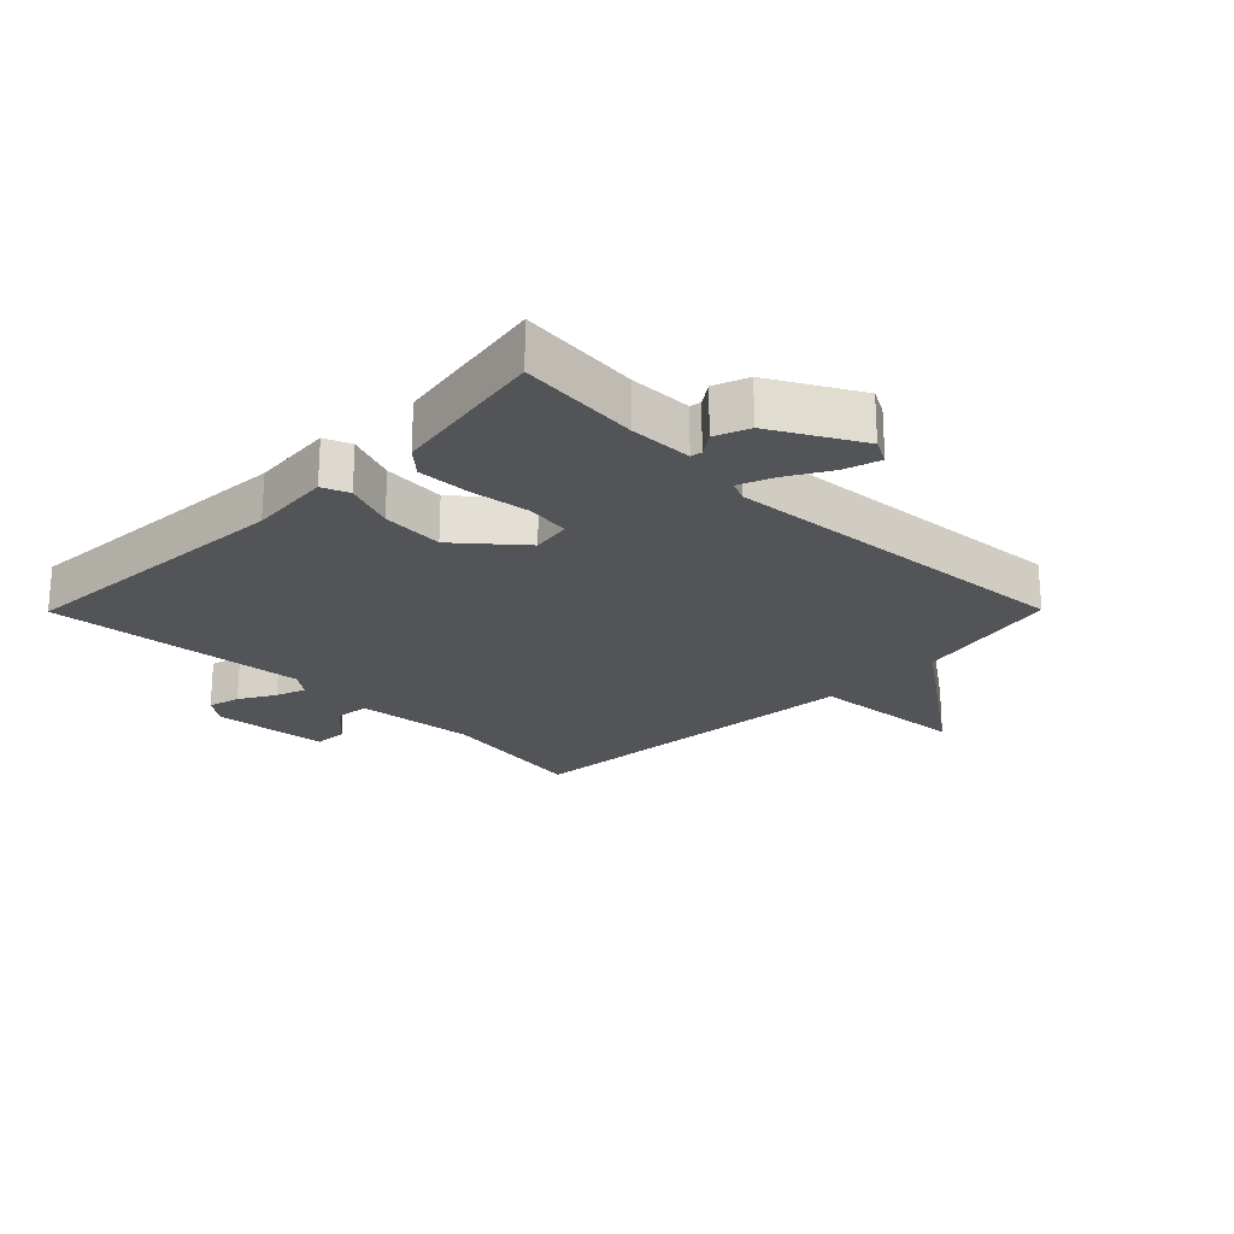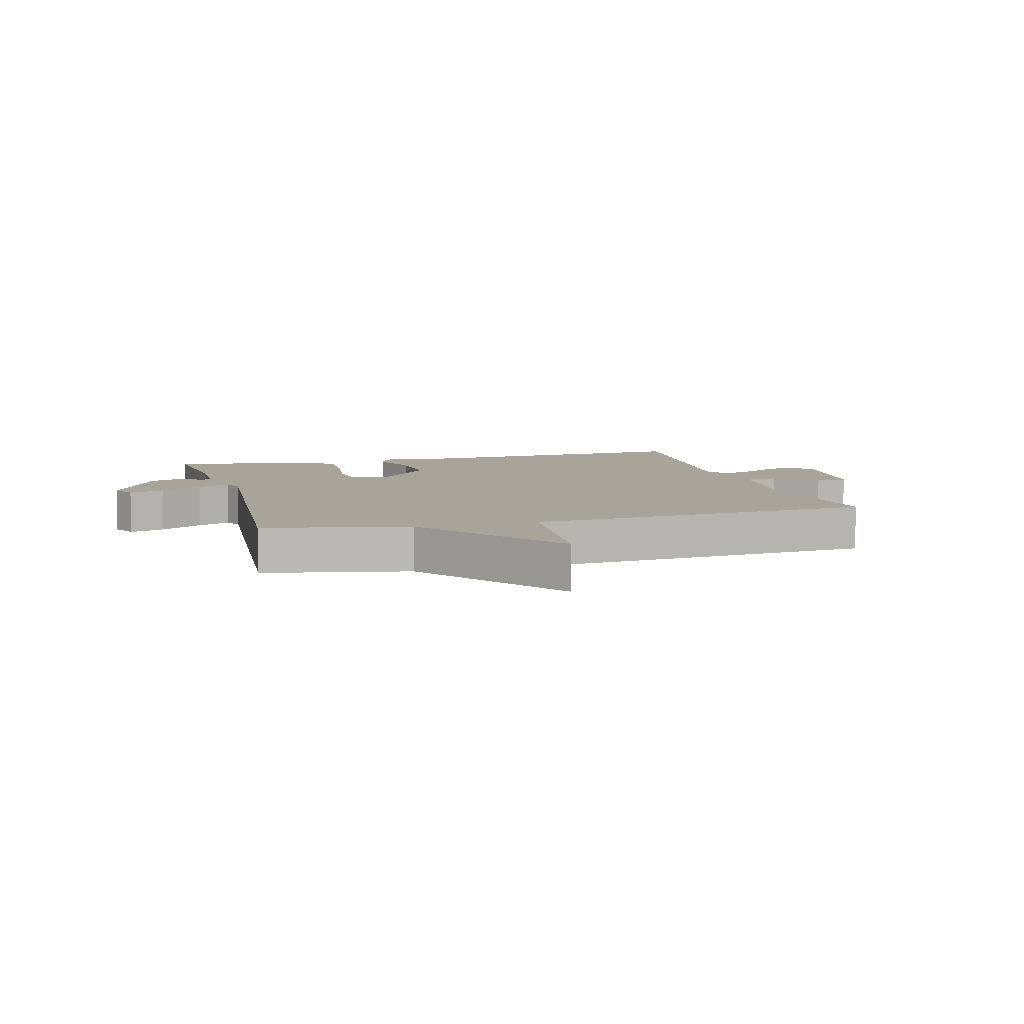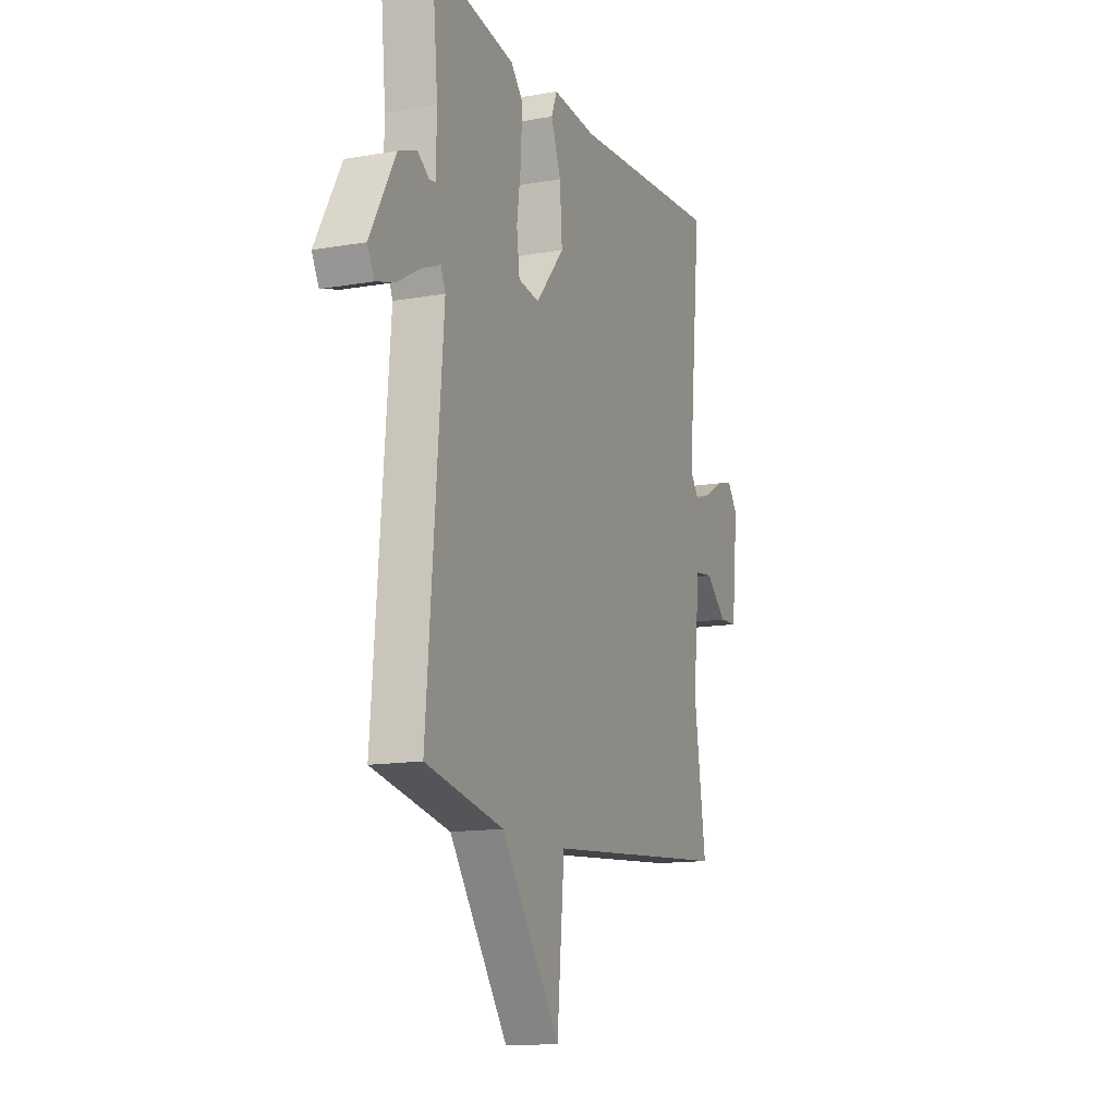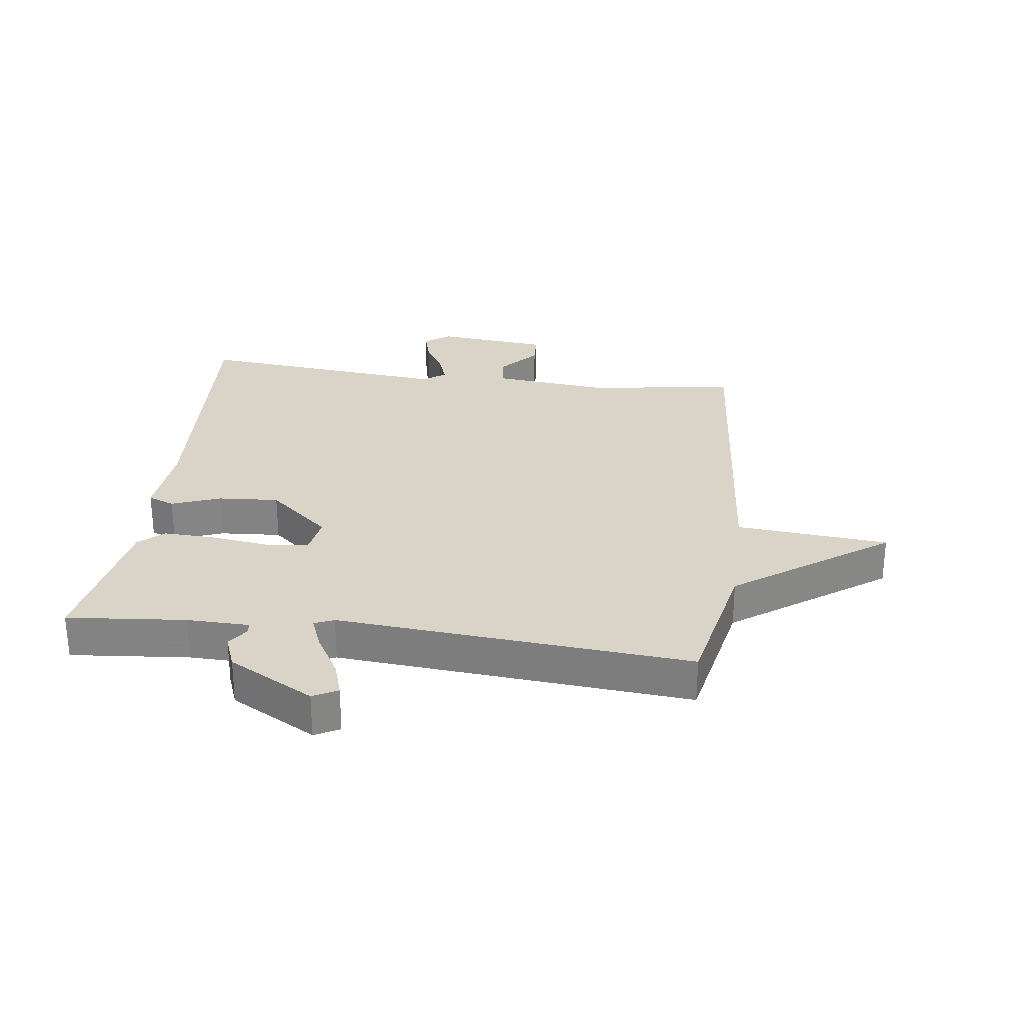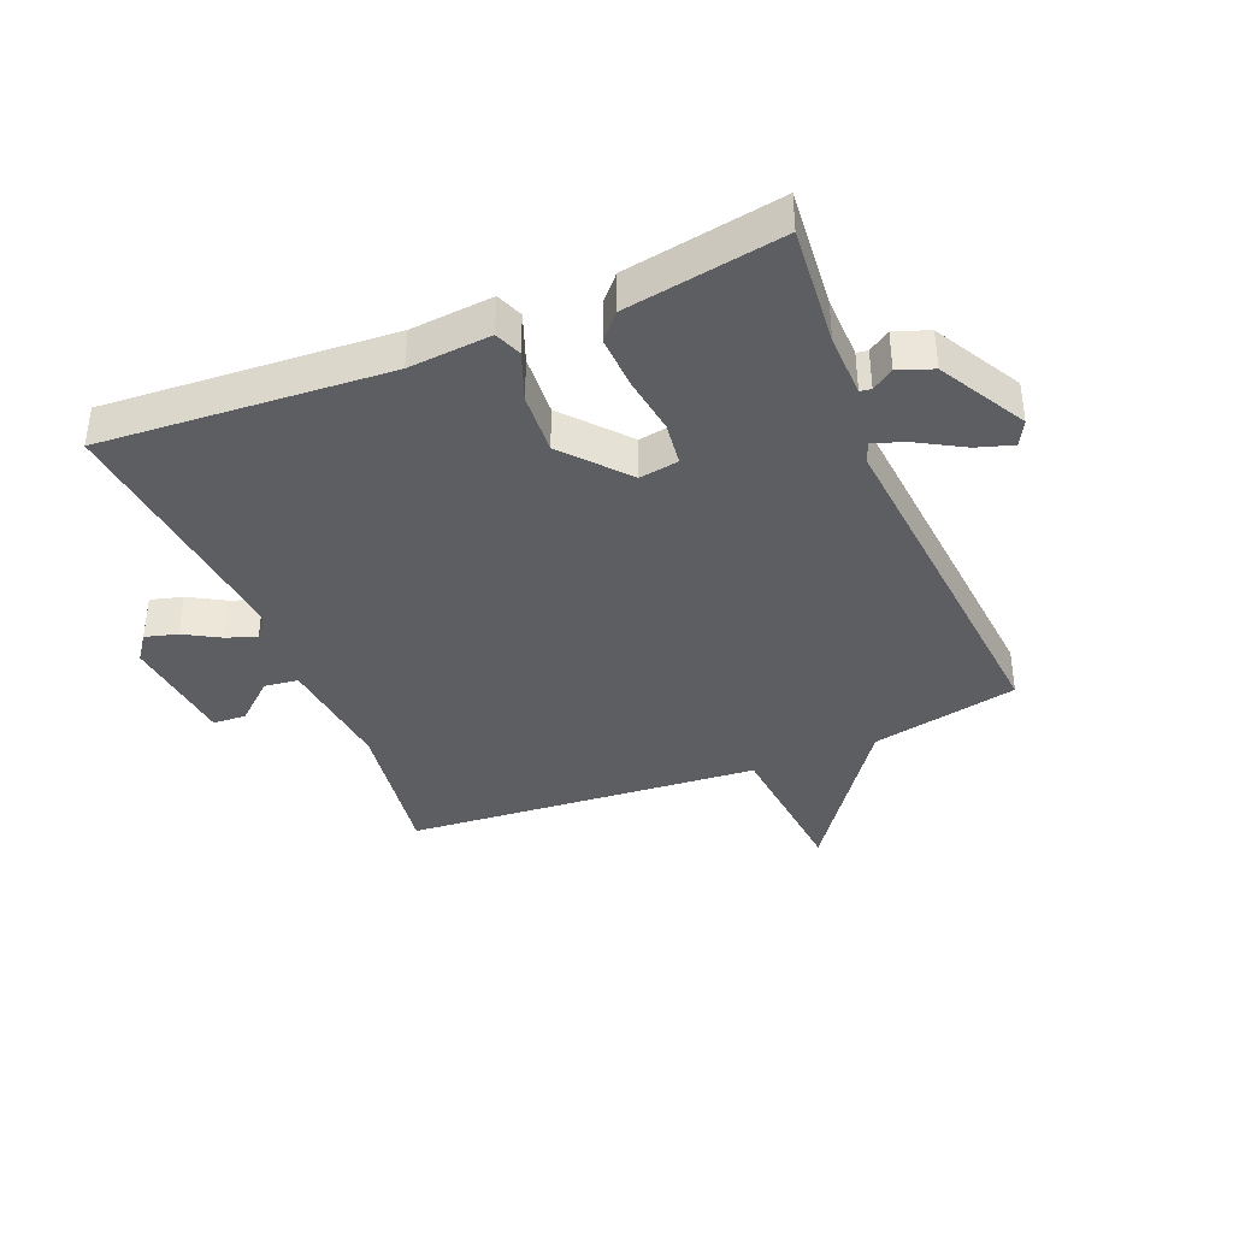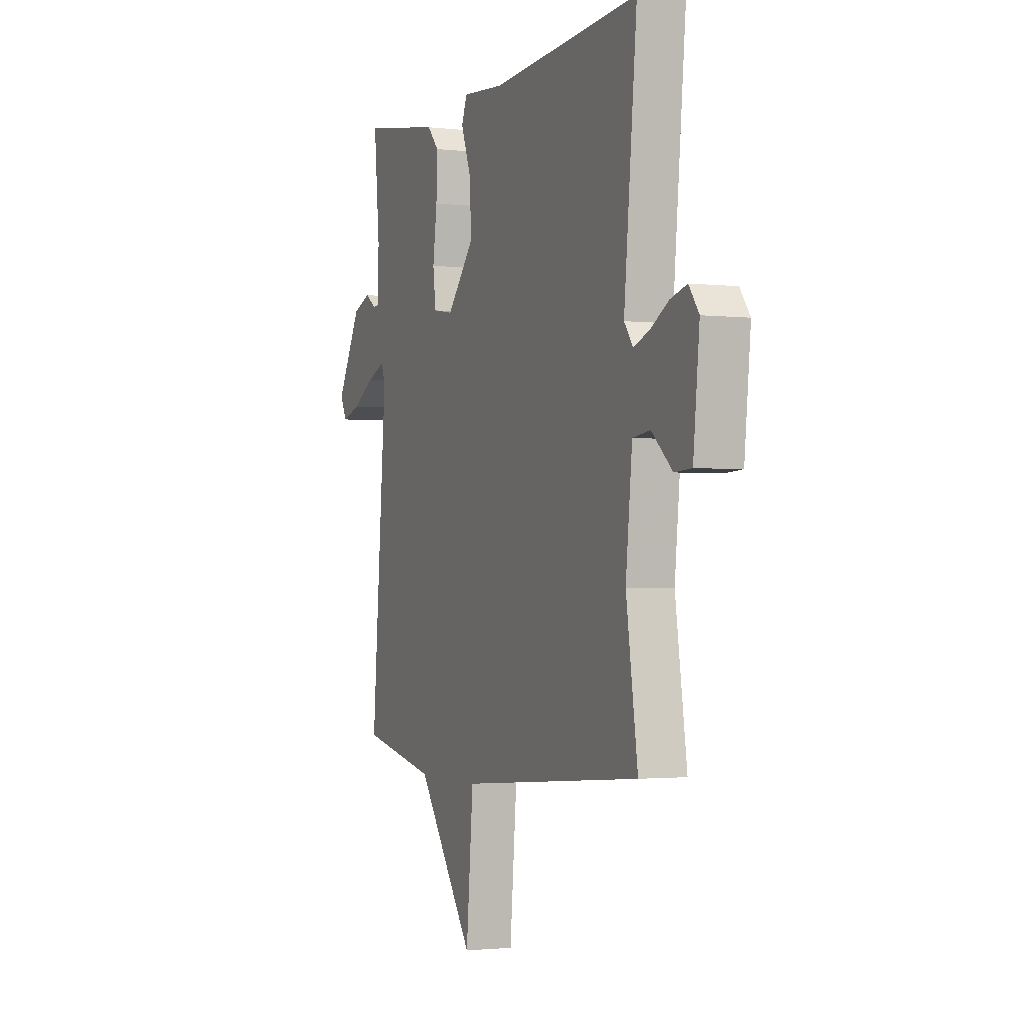
<metadata>
{"format":"obj","ext":"obj","renderer":"f3d","projection":"perspective","resolution":1024,"background":"white","views":[{"elev":-22.9,"azim":45.3,"up":"+Y"},{"elev":7.2,"azim":164.6,"up":"+Y"},{"elev":-13.4,"azim":111.7,"up":"+Z"},{"elev":28.5,"azim":97.4,"up":"+Y"},{"elev":-38.5,"azim":22.5,"up":"+Y"},{"elev":-1.7,"azim":-112.7,"up":"+Z"}]}
</metadata>
<code>
v 0.5 0.07 0.5
v 0.482 0.07 0.307
v 0.484 0.07 0.206
v 0.502 0.07 0.203
v 0.537 0.07 0.227
v 0.592 0.07 0.206
v 0.669 0.07 0.067
v 0.648 0.07 0.027
v 0.59 0.07 0.045
v 0.521 0.07 0.085
v 0.466 0.07 0.107
v 0.452 0.07 0.075
v 0.5 0.07 -0.5
v 0.265 0.07 -0.548
v 0.087 0.07 -0.796
v 0.065 0.07 -0.548
v -0.5 0.07 -0.5
v -0.464 0.07 -0.258
v -0.484 0.07 -0.067
v -0.538 0.07 -0.06
v -0.602 0.07 -0.116
v -0.655 0.07 -0.113
v -0.674 0.07 0.071
v -0.643 0.07 0.113
v -0.592 0.07 0.099
v -0.535 0.07 0.066
v -0.487 0.07 0.049
v -0.46 0.07 0.085
v -0.5 0.07 0.5
v -0.041 0.07 0.469
v 0.091 0.07 0.48
v 0.108 0.07 0.437
v 0.078 0.07 0.358
v 0.071 0.07 0.259
v 0.157 0.07 0.159
v 0.22 0.07 0.169
v 0.229 0.07 0.239
v 0.216 0.07 0.334
v 0.213 0.07 0.418
v 0.249 0.07 0.458
v 0.5 0 0.5
v 0.482 0 0.307
v 0.484 0 0.206
v 0.502 0 0.203
v 0.537 0 0.227
v 0.592 0 0.206
v 0.669 0 0.067
v 0.648 0 0.027
v 0.59 0 0.045
v 0.521 0 0.085
v 0.466 0 0.107
v 0.452 0 0.075
v 0.5 0 -0.5
v 0.265 0 -0.548
v 0.087 0 -0.796
v 0.065 0 -0.548
v -0.5 0 -0.5
v -0.464 0 -0.258
v -0.484 0 -0.067
v -0.538 0 -0.06
v -0.602 0 -0.116
v -0.655 0 -0.113
v -0.674 0 0.071
v -0.643 0 0.113
v -0.592 0 0.099
v -0.535 0 0.066
v -0.487 0 0.049
v -0.46 0 0.085
v -0.5 0 0.5
v -0.041 0 0.469
v 0.091 0 0.48
v 0.108 0 0.437
v 0.078 0 0.358
v 0.071 0 0.259
v 0.157 0 0.159
v 0.22 0 0.169
v 0.229 0 0.239
v 0.216 0 0.334
v 0.213 0 0.418
v 0.249 0 0.458
f 40 1 2
f 39 40 2
f 38 39 2
f 37 38 2
f 36 37 2 3
f 35 36 3 4
f 30 31 32 33
f 30 33 34
f 29 30 34
f 28 29 34
f 27 28 34 35
f 24 25 26
f 23 24 26
f 22 23 26
f 21 22 26
f 20 21 26
f 19 20 26 27
f 27 35 4
f 19 27 4
f 18 19 4
f 14 15 16
f 16 17 18
f 14 16 18
f 13 14 18
f 12 13 18
f 8 9 10
f 7 8 10
f 6 7 10
f 5 6 10
f 4 5 10
f 4 10 11
f 4 11 12 18
f 42 41 80
f 42 80 79
f 42 79 78
f 42 78 77
f 43 42 77 76
f 44 43 76 75
f 73 72 71 70
f 74 73 70
f 74 70 69
f 74 69 68
f 75 74 68 67
f 66 65 64
f 66 64 63
f 66 63 62
f 66 62 61
f 66 61 60
f 67 66 60 59
f 44 75 67
f 44 67 59
f 44 59 58
f 56 55 54
f 58 57 56
f 58 56 54
f 58 54 53
f 58 53 52
f 50 49 48
f 50 48 47
f 50 47 46
f 50 46 45
f 50 45 44
f 51 50 44
f 58 52 51 44
f 1 41 42 2
f 2 42 43 3
f 3 43 44 4
f 4 44 45 5
f 5 45 46 6
f 6 46 47 7
f 7 47 48 8
f 8 48 49 9
f 9 49 50 10
f 10 50 51 11
f 11 51 52 12
f 12 52 53 13
f 13 53 54 14
f 14 54 55 15
f 15 55 56 16
f 16 56 57 17
f 17 57 58 18
f 18 58 59 19
f 19 59 60 20
f 20 60 61 21
f 21 61 62 22
f 22 62 63 23
f 23 63 64 24
f 24 64 65 25
f 25 65 66 26
f 26 66 67 27
f 27 67 68 28
f 28 68 69 29
f 29 69 70 30
f 30 70 71 31
f 31 71 72 32
f 32 72 73 33
f 33 73 74 34
f 34 74 75 35
f 35 75 76 36
f 36 76 77 37
f 37 77 78 38
f 38 78 79 39
f 39 79 80 40
f 40 80 41 1

</code>
